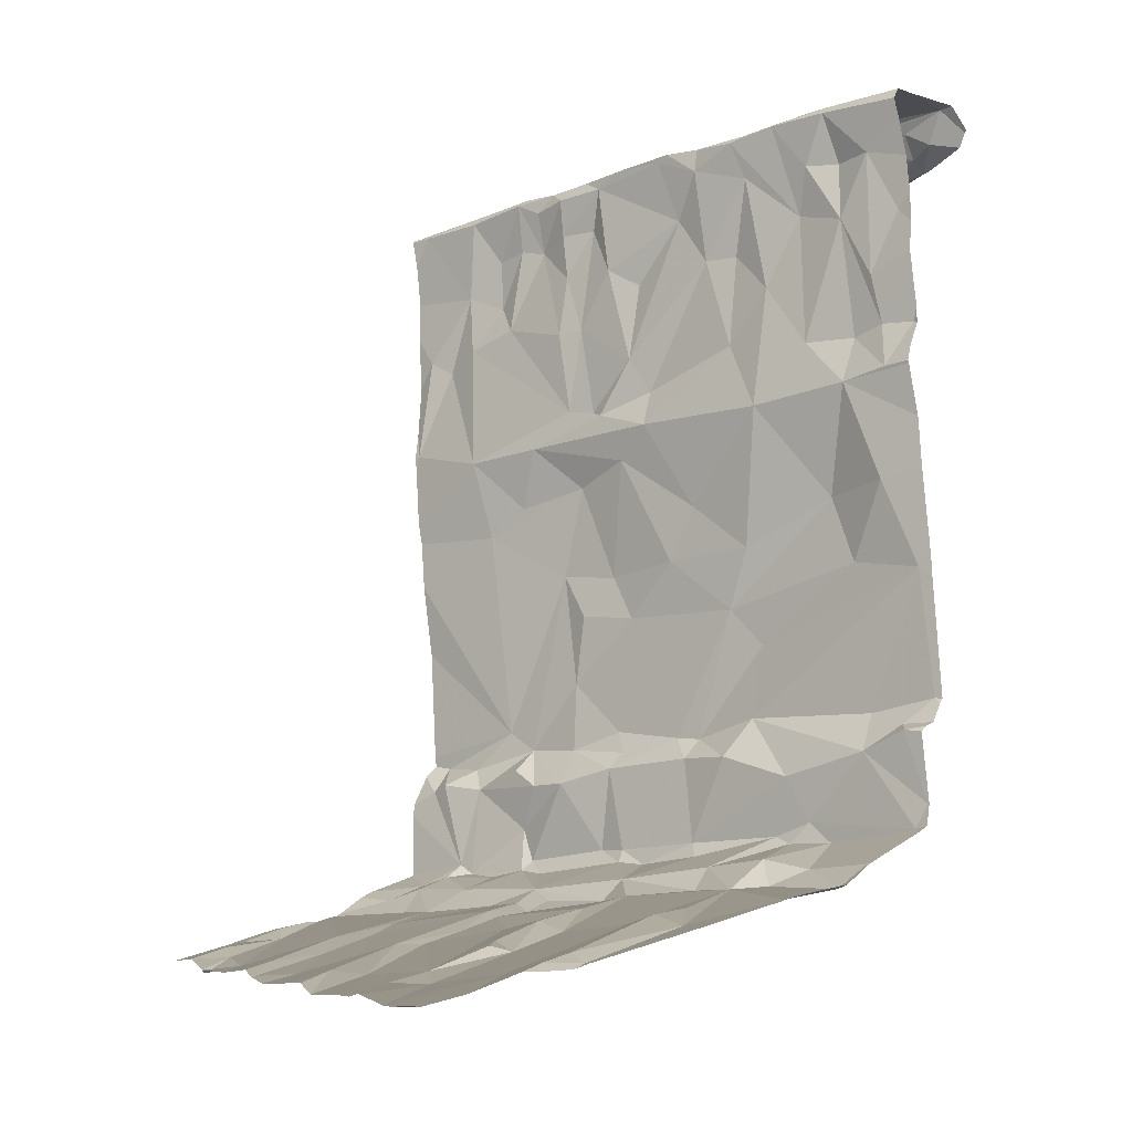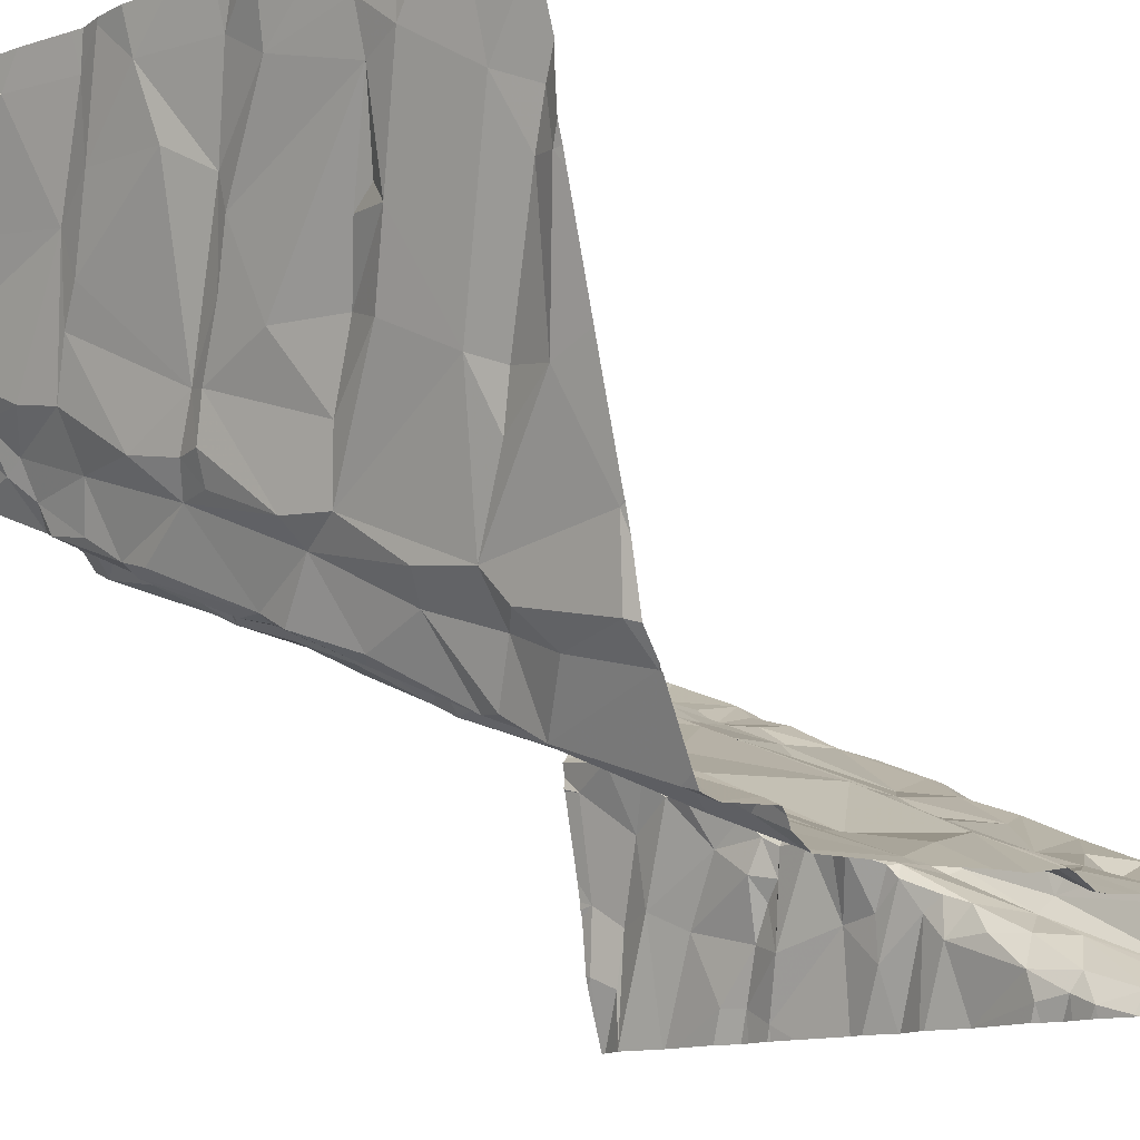
<metadata>
{"format":"obj","ext":"obj","renderer":"f3d","projection":"perspective","resolution":1024,"background":"white","views":[{"elev":-12.7,"azim":-117.6,"up":"+Z"},{"elev":-12.5,"azim":-144.0,"up":"+Y"}]}
</metadata>
<code>
v -86.29 238.3 497.3
v -84.38 239.3 497.2
v -84.38 239.5 497.1
v -84.38 239.4 497.1
v -86.21 238.4 498.7
v -84.38 239.1 497.6
v -84.38 239.1 499.2
v -86.04 238.5 499.6
v -84.38 238.9 499.4
v -84.38 239.1 497.6
v -84.38 239.1 497.2
v -84.38 239.1 497.5
v -86.07 238.4 498.7
v -86.16 238.4 499
v -86.18 238.4 498.8
v -86.05 239.1 497
v -86.17 239.1 497
v -84.38 239.5 497.1
v -86.09 238.4 497.5
v -86.24 238.4 497.6
v -86.25 238.3 497.3
v -86.28 238.5 497.1
v -86.25 238.6 497.1
v -84.38 239.1 498.5
v -84.38 238.9 499.5
v -84.38 238.9 499.5
v -86.14 239.6 496.8
v -84.38 239.8 497
v -84.38 239.2 498.7
v -84.38 239.1 497.4
v -86.28 238.8 497
v -85.98 238.7 497.1
v -86.06 238.4 497.6
v -86.2 238.3 497.6
v -85.96 238.5 497.2
v -84.38 239.1 497.7
v -86.25 238.3 498.1
v -86.27 238.3 497.7
v -86.28 238.3 498.8
v -84.38 238.9 499.5
v -86.06 238.4 499.2
v -86.03 238.4 498.1
v -86.16 238.4 498.3
v -84.38 239.3 497.2
v -84.38 239.1 497.2
v -84.38 239.5 497.1
v -86.25 239.6 496.8
v -86.27 239.5 496.8
v -86.2 239.5 496.9
v -85.96 239.2 497
v -86.02 239 497
v -85.9 238.8 497.1
v -84.38 239.4 497.1
v -84.38 239.1 499.3
v -86.25 238.3 499.2
v -86.16 238.4 499.4
v -84.38 239.2 499.5
v -86.07 238.4 498.8
v -86.18 238.2 499.5
v -86.25 238.2 499.6
v -84.38 239.1 499.6
v -84.38 239.1 499.6
v -86.06 238.1 499.4
v -86.12 240 496.7
v -86.09 238.2 499.5
v -84.38 239.1 499.6
v -86.11 238.2 499.5
v -86.06 238.6 497.1
v -86.04 238.4 499.4
v -85.96 238.5 499.4
v -85.9 238.5 499.3
v -85.89 238.5 497.3
v -85.93 239.8 496.8
v -85.84 238.5 497.5
v -85.84 238.5 497.2
v -85.91 238.7 497.2
v -85.83 239.5 496.9
v -85.65 238.5 497.7
v -85.95 238.4 498.3
v -85.82 239.9 496.8
v -85.83 239.7 496.8
v -85.88 240 496.7
v -85.92 238.5 498.8
v -85.88 238.3 499.6
v -85.97 238.1 499.4
v -85.51 240 496.8
v -85.78 238.4 499.6
v -85.75 238.4 499.6
v -85.93 238.2 499.5
v -85.9 238.2 499.4
v -86.01 238.5 499.6
v -85.84 238.5 499.6
v -85.85 238.5 499.6
v -85.59 238.1 499.5
v -85.79 238.2 499.4
v -85.56 238.3 499.4
v -85.19 240 496.8
v -85.1 240 496.8
v -85.54 238.9 497.1
v -85.75 239.3 497
v -85.73 238.6 499.5
v -85.66 238.6 499.2
v -85.57 238.6 499.2
v -85.66 238.5 498.2
v -85.48 238.6 498.4
v -85.76 238.6 498.7
v -85.65 238.6 498.9
v -85.72 239.5 496.9
v -85.45 239.3 497
v -85.67 239.3 497
v -85.7 238.7 497.2
v -85.52 238.7 497.2
v -85.78 238.5 497.3
v -85.79 239.5 496.9
v -85.57 239.8 496.8
v -85.62 238.6 497.5
v -85.45 238.6 497.6
v -85.59 238.6 498
v -85.68 238.5 497.9
v -85.73 238.8 497.1
v -85.42 238.9 497.2
v -85.48 238.7 497.3
v -85.46 238.7 497.5
v -85.58 239.1 497
v -85.34 238.7 498.8
v -85.79 238.5 499.1
v -85.35 238.8 498.7
v -85.38 238.7 498.2
v -85.45 239.9 496.8
v -85.38 239.5 496.9
v -85.41 238.9 497.1
v -85.7 238.6 499.6
v -85.59 240 496.8
v -85.33 240 496.8
v -85.56 238.7 499.5
v -85.46 238.7 499.4
v -85.47 238.7 499.6
v -85.43 238.7 499.6
v -85.44 238.5 499.4
v -85.63 238.4 499.5
v -85.56 238.4 499.4
v -85.81 238.1 499.4
v -85.79 238.3 499.5
v -85.45 240 496.8
v -85.53 238.5 499.6
v -85.5 238.5 499.6
v -85.69 238.3 499.4
v -85.5 238.4 499.4
v -85.73 238.6 499.6
v -85.57 238.7 499.6
v -85.17 238.8 498.7
v -85.12 238.8 498.8
v -85.28 238.8 498.9
v -84.98 239.1 497.1
v -85.1 239 497.1
v -85.13 239.1 497.1
v -85.25 238.4 499.5
v -85.26 238.5 499.4
v -85.18 238.6 499.4
v -85.01 240 496.9
v -85.11 240 496.8
v -85.42 238.5 499.4
v -85.45 238.5 499.4
v -85.04 240 496.9
v -85.08 238.8 499.1
v -85.2 238.8 499.3
v -85.27 238.6 499.5
v -85.27 238.6 499.6
v -85.19 238.6 499.5
v -85.3 238.6 499.4
v -85.31 238.5 499.4
v -85.2 239.9 496.8
v -85.19 239.2 497.1
v -85.32 238.7 497.2
v -85.36 239.6 496.9
v -85.2 239 497.1
v -85.23 238.8 497.3
v -85.24 238.8 497.2
v -85.24 239.2 497
v -85.01 239.9 496.9
v -85.1 240 496.8
v -85.24 239.7 496.9
v -84.93 238.9 497.2
v -85.14 238.8 497.3
v -84.87 238.9 497.3
v -85.18 238.8 497.5
v -85.01 238.9 497.5
v -84.99 238.8 497.6
v -85.19 238.7 497.6
v -85.15 238.7 497.7
v -84.98 238.8 497.8
v -85.37 238.6 497.6
v -85.04 238.8 498.5
v -85.23 238.8 498.6
v -85.14 238.8 498.2
v -85.04 238.8 498.1
v -85.21 238.7 498
v -84.9 238.9 498.7
v -85.03 238.9 498.8
v -85.21 239.1 497.1
v -85.32 239.4 497
v -84.91 239.5 497
v -85 239.7 496.9
v -84.85 239.4 497
v -85.03 238.9 499.4
v -85.04 238.9 499.6
v -85.19 238.8 499.6
v -85.04 238.3 499.5
v -84.98 238.1 499.5
v -85.14 238.8 499.6
v -85.07 238.7 499.6
v -85.35 238.3 499.5
v -84.99 238.9 499.6
v -85.13 238.8 499.6
v -85.02 238.4 499.5
v -84.99 238.5 499.4
v -85.38 238.5 499.6
v -85.36 238.4 499.4
v -85.06 238.5 499.5
v -85.08 238.6 499.4
v -85.03 238.6 499.4
v -85.1 238.6 499.5
v -85 238.9 499.1
v -85.03 238.9 499.3
v -85.3 238.7 499.2
v -85.13 238.8 499.4
v -84.96 238.8 499.6
v -85.28 238.8 499.6
v -84.94 238.7 499.6
v -85.03 238.6 499.5
v -85.38 238.6 499.6
v -84.98 238.7 499.4
v -84.96 238.3 499.5
v -84.95 238.8 498.2
v -84.9 238.2 499.6
v -84.85 238.9 497.2
v -84.81 238.9 497.6
v -84.79 239.1 497.2
v -84.68 239 498.4
v -84.88 239.6 497
v -84.88 238.6 499.4
v -84.75 238.4 499.5
v -84.87 238.8 499.5
v -84.82 238.7 499.4
v -84.91 238.9 499.4
v -84.84 239 499.4
v -84.93 238.9 499.5
v -84.86 239 499.6
v -84.83 238.8 499.6
v -84.81 238.9 498.5
v -84.79 239 499.1
v -84.52 238.9 499.5
v -85.59 238.1 499.5
v -84.56 238.8 499.4
v -84.59 239 497.6
v -84.65 239 497.5
v -84.65 240 496.9
v -84.46 238.1 499.6
v -84.4 240 496.9
v -84.87 238.9 499.6
v -84.65 240 496.9
v -84.83 238.2 499.5
v -86.07 238.1 499.4
v -84.56 238.9 499.6
v -84.6 239.1 499.6
v -84.43 238.9 499.6
v -84.54 240 496.9
v -85.86 238.1 499.5
v -84.45 239.1 499.6
v -84.61 239 499.3
v -85.79 238.1 499.4
v -85.59 238.1 499.5
v -84.46 239.1 497.5
v -84.5 239.7 497
v -85.59 238.1 499.5
v -84.71 238.9 497.7
v -84.78 239.9 496.9
v -84.64 240 496.9
v -84.82 238.9 497.4
v -84.9 238.9 497.5
v -84.82 239 497.6
v -84.64 239 497.2
v -84.59 239.1 497.3
v -84.44 239 497.6
v -84.52 239.1 497.5
v -84.59 239.2 497.2
v -84.53 239.2 497.2
v -84.66 239.3 497.1
v -84.79 239.3 497.1
v -84.75 239 497.2
v -84.65 239 498.7
v -84.6 239.1 497.2
v -84.51 239.3 497.1
v -85.59 238.1 499.5
v -85.37 238.1 499.5
v -84.54 239.9 497
v -84.61 239.9 496.9
v -84.42 239.6 497
v -85.37 238.1 499.5
v -84.44 239.8 497
v -85.27 238.1 499.5
v -84.51 239.1 499
v -84.4 239.1 498.7
v -85.22 238.1 499.5
v -84.63 239 499.1
v -84.66 239.1 499.6
v -85.46 238.1 499.5
v -85.9 238.1 499.5
v -84.45 239.1 499.1
v -84.73 239 499.2
v -84.74 239 499.4
v -84.61 238.8 499.4
v -84.68 238.8 499.4
v -84.7 238.8 499.4
v -84.44 238.8 499.4
v -84.43 238.5 499.5
v -84.62 238.4 499.5
v -84.52 238.4 499.5
v -84.61 238.6 499.5
v -84.48 238.2 499.6
v -84.4 238.3 499.5
v -85.81 238.1 499.5
v -84.78 239 499.6
v -84.85 240 496.9
v -84.65 240 496.9
v -84.75 238.7 499.4
v -84.66 238.8 499.6
v -84.97 238.1 499.5
v -85.05 238.1 499.5
v -84.46 238.1 499.6
v -84.89 238.1 499.6
v -86.06 238.1 499.4
v -84.96 238.1 499.5
v -85.45 238.1 499.5
v -84.45 238.1 499.6
v -86.08 238.1 499.4
v -85.95 238.1 499.4
v -85.97 238.1 499.4
v -86.29 238.3 497.3
v -86.29 238.3 497.3
v -86.29 238.3 498.7
v -86.29 238.3 498.7
v -86.29 238.3 498.7
v -86.29 238.3 499
v -86.29 238.3 499.1
v -86.29 238.5 497.1
v -86.29 238.5 497.1
v -86.29 239.7 496.8
v -86.29 239.8 496.7
v -86.29 240 496.7
v -86.29 238.5 497.1
v -86.29 238.6 497.1
v -86.29 238.4 497.2
v -86.29 238.3 498
v -86.29 238.3 498.1
v -86.29 238.3 497.7
v -86.29 238.3 498.8
v -86.29 238.3 498.9
v -86.29 238.3 497.6
v -86.29 238.3 497.6
v -86.29 238.3 497.3
v -86.29 238.3 497.6
v -86.29 238.3 497.5
v -86.29 238.3 497.6
v -86.29 238.3 497.3
v -86.29 239.7 496.8
v -86.29 239.4 496.8
v -86.29 239.5 496.8
v -86.29 239.6 496.8
v -86.29 239.5 496.8
v -86.29 239.1 496.9
v -86.29 239.1 497
v -86.29 238.6 497.1
v -86.29 238.8 497
v -86.29 238.8 497
v -86.29 238.8 497
v -86.29 238.3 499.2
v -86.29 238.4 499.5
v -86.29 238.3 499.4
v -86.29 238.3 499.3
v -86.29 238.3 499.6
v -86.29 238.4 499.6
v -85.59 240 496.8
v -85.94 240 496.8
v -86.11 240 496.7
v -85.81 240 496.8
v -86.29 238.1 499.6
v -86.29 238.3 499.6
v -85.96 240 496.8
v -86.29 238.3 498.1
v -86.29 238.3 498.5
v -86.29 238.3 498.4
v -86.29 238.3 499.6
v -86.29 238.3 499.6
v -84.38 239.2 499.6
v -84.38 238.8 499.5
v -84.38 239.1 498.4
v -84.38 239.1 498.3
v -84.38 239.1 499
v -84.38 239.1 498.8
v -84.38 238.5 499.5
v -84.38 238.8 499.5
v -84.38 238.8 499.4
v -84.38 239.7 497
v -84.38 239.7 497
v -84.38 239.7 497
v -84.38 239.2 498.7
v -84.38 239 499.6
v -84.38 239.2 499.6
v -84.38 238.4 499.5
v -84.38 238.3 499.6
v -84.38 238.5 499.5
v -84.38 238.5 499.5
v -84.38 238.3 499.6
v -86.17 240 496.7
v -84.38 239.1 498
v -84.48 238.1 499.6
v -84.39 238.1 499.6
v -84.4 238.1 499.6
v -84.65 238.1 499.6
v -84.79 238.1 499.6
v -84.85 238.1 499.6
v -84.61 238.1 499.6
v -84.6 238.1 499.6
v -84.86 238.1 499.6
v -86.09 238.1 499.4
v -86.25 238.1 499.5
v -86.25 238.1 499.5
v -86.28 238.1 499.5
v -86.28 238.1 499.5
v -86.29 238.1 499.5
v -84.39 238.1 499.6
v -84.38 238.1 499.6
v -84.54 240 496.9
v -84.41 240 496.9
v -84.53 240 496.9
v -86.13 240 496.7
v -86.29 240 496.7
v -84.38 240 496.9
f 408 266 25
f 428 59 60
f 342 13 343
f 14 15 344
f 21 1 19
f 407 303 400
f 427 59 428
f 23 32 31
f 20 19 1
f 34 33 19
f 21 35 22
f 21 22 346
f 406 298 405
f 34 38 33
f 354 38 356
f 43 42 37
f 39 5 341
f 405 298 404
f 404 298 3
f 426 63 59
f 20 34 19
f 360 34 364
f 34 20 362
f 20 1 339
f 340 21 365
f 403 315 402
f 47 27 348
f 49 27 47
f 49 47 48
f 425 235 331
f 48 47 369
f 402 315 401
f 401 316 413
f 17 16 49
f 17 48 367
f 49 48 17
f 352 23 373
f 52 17 31
f 424 317 423
f 400 303 399
f 373 31 376
f 399 309 7
f 5 39 15
f 55 14 345
f 379 55 380
f 15 58 5
f 14 41 15
f 344 39 358
f 423 242 420
f 398 276 397
f 397 239 24
f 56 14 55
f 422 235 425
f 60 59 67
f 8 56 378
f 396 315 403
f 31 17 372
f 391 43 392
f 438 350 415
f 421 262 235
f 43 37 390
f 32 23 68
f 41 14 56
f 69 70 41
f 71 41 70
f 35 21 72
f 27 73 385
f 23 22 68
f 35 68 22
f 35 75 76
f 76 68 35
f 76 32 68
f 52 32 76
f 78 33 37
f 19 33 78
f 13 79 43
f 79 42 43
f 33 38 37
f 19 72 21
f 19 74 72
f 389 80 384
f 50 77 27
f 77 73 27
f 415 349 437
f 49 50 27
f 73 77 81
f 50 49 16
f 17 51 16
f 50 16 51
f 52 51 17
f 51 52 50
f 32 52 31
f 41 83 58
f 56 69 41
f 83 13 58
f 60 67 84
f 8 70 69
f 13 5 58
f 58 15 41
f 63 85 65
f 437 349 64
f 338 63 332
f 88 87 60
f 89 65 85
f 90 89 85
f 87 91 393
f 87 92 91
f 65 89 84
f 60 84 88
f 388 87 394
f 59 65 67
f 63 65 59
f 91 8 381
f 69 56 8
f 8 91 93
f 8 93 70
f 71 70 93
f 65 84 67
f 95 94 96
f 100 50 99
f 103 102 101
f 105 104 106
f 110 109 108
f 50 52 99
f 112 111 113
f 76 111 52
f 116 78 117
f 42 118 119
f 52 120 99
f 77 114 81
f 121 99 120
f 108 109 81
f 74 116 122
f 74 19 78
f 113 75 72
f 35 72 75
f 72 74 113
f 122 113 74
f 123 122 116
f 111 75 113
f 110 100 124
f 76 75 111
f 120 111 121
f 111 120 52
f 110 108 77
f 112 113 122
f 112 121 111
f 104 79 106
f 37 42 119
f 107 127 106
f 13 106 79
f 78 116 74
f 78 37 119
f 116 117 123
f 118 104 128
f 83 126 106
f 82 115 386
f 81 115 80
f 81 114 108
f 77 108 114
f 115 81 130
f 115 129 133
f 73 81 80
f 100 110 77
f 77 50 100
f 99 131 124
f 99 124 100
f 109 110 124
f 93 92 132
f 307 94 253
f 106 13 83
f 107 106 126
f 71 126 83
f 107 126 102
f 103 101 135
f 136 103 135
f 137 138 135
f 102 126 101
f 88 140 139
f 132 101 71
f 140 141 139
f 71 101 126
f 41 71 83
f 436 300 435
f 88 143 140
f 107 103 125
f 141 140 96
f 94 142 271
f 146 145 88
f 143 147 140
f 143 84 89
f 88 84 143
f 95 147 143
f 147 96 140
f 141 148 163
f 95 143 89
f 94 95 142
f 96 148 141
f 90 85 337
f 435 300 259
f 149 132 92
f 149 145 150
f 132 149 150
f 150 137 135
f 139 146 88
f 135 101 132
f 132 150 135
f 93 132 71
f 88 145 87
f 145 149 87
f 92 87 149
f 93 91 92
f 107 102 103
f 79 104 118
f 42 79 118
f 78 119 117
f 147 95 96
f 142 90 268
f 142 95 90
f 89 90 95
f 118 117 119
f 152 151 153
f 155 154 156
f 158 157 159
f 139 163 162
f 165 153 166
f 168 167 169
f 171 170 162
f 136 135 138
f 112 122 174
f 129 115 175
f 121 112 174
f 155 176 131
f 131 121 155
f 131 179 124
f 98 180 164
f 182 175 173
f 174 178 121
f 177 178 174
f 178 183 155
f 179 109 124
f 178 177 184
f 185 183 178
f 123 186 177
f 122 123 177
f 122 177 174
f 185 178 184
f 187 185 184
f 177 186 184
f 188 187 186
f 186 189 188
f 188 190 191
f 189 190 188
f 189 186 192
f 190 189 192
f 186 123 192
f 193 195 194
f 127 194 105
f 196 191 197
f 199 198 151
f 151 198 127
f 194 127 198
f 198 193 194
f 127 105 106
f 123 117 192
f 179 200 173
f 175 130 201
f 175 115 130
f 109 130 81
f 130 109 201
f 203 182 202
f 173 175 201
f 173 202 182
f 97 181 161
f 129 175 172
f 182 203 172
f 175 182 172
f 129 172 134
f 131 200 179
f 155 156 176
f 200 176 156
f 200 156 173
f 121 131 99
f 109 179 201
f 179 173 201
f 131 176 200
f 173 156 154
f 206 205 207
f 208 157 209
f 434 296 300
f 107 125 127
f 127 125 151
f 153 125 103
f 218 163 212
f 139 162 170
f 213 206 214
f 171 158 170
f 168 217 167
f 159 169 158
f 158 171 157
f 219 215 216
f 208 215 219
f 221 220 219
f 222 169 159
f 209 157 304
f 216 221 219
f 207 166 136
f 165 152 153
f 223 165 224
f 151 152 199
f 153 225 166
f 125 153 151
f 199 152 165
f 103 136 153
f 165 166 226
f 166 225 136
f 205 226 207
f 226 224 165
f 207 226 166
f 206 207 214
f 227 213 214
f 245 205 206
f 228 214 207
f 227 210 211
f 211 222 229
f 222 230 229
f 138 228 207
f 136 138 207
f 228 138 137
f 210 214 228
f 211 229 227
f 222 220 221
f 159 220 222
f 137 231 168
f 232 230 221
f 168 228 137
f 222 211 168
f 212 148 299
f 145 146 217
f 170 158 167
f 157 212 301
f 157 218 212
f 139 170 167
f 168 169 222
f 220 208 219
f 148 212 163
f 221 230 222
f 167 158 169
f 162 163 218
f 171 162 218
f 217 168 231
f 217 146 139
f 210 228 168
f 211 210 168
f 139 141 163
f 325 297 267
f 217 231 145
f 137 150 231
f 150 145 231
f 159 208 220
f 233 215 208
f 195 193 234
f 197 128 195
f 186 187 184
f 155 121 178
f 128 194 195
f 190 197 191
f 128 105 194
f 234 196 195
f 104 105 128
f 203 181 172
f 203 180 181
f 227 214 210
f 148 96 307
f 157 208 159
f 218 157 171
f 199 165 223
f 136 225 153
f 224 226 205
f 217 139 167
f 190 192 118
f 197 190 118
f 192 117 118
f 118 128 197
f 196 197 195
f 209 235 208
f 155 183 236
f 187 188 237
f 238 154 155
f 237 188 191
f 234 193 239
f 203 240 180
f 242 241 216
f 216 241 221
f 216 215 233
f 232 243 229
f 232 221 241
f 241 244 232
f 223 224 245
f 245 224 205
f 232 229 230
f 248 247 213
f 245 247 248
f 206 247 245
f 213 247 206
f 229 249 227
f 191 196 234
f 234 237 191
f 216 233 242
f 245 251 223
f 233 208 235
f 240 203 202
f 252 254 9
f 267 297 296
f 245 246 251
f 227 249 260
f 331 209 333
f 264 266 265
f 62 266 66
f 269 265 62
f 270 269 57
f 276 237 234
f 277 278 261
f 237 281 280
f 255 284 285
f 288 240 289
f 236 290 238
f 160 277 324
f 292 286 238
f 279 256 282
f 283 273 12
f 236 183 185
f 287 286 292
f 154 238 289
f 288 286 293
f 240 288 53
f 292 282 283
f 280 256 279
f 282 292 290
f 53 293 4
f 155 236 238
f 283 287 292
f 238 290 292
f 279 282 236
f 185 279 236
f 283 282 256
f 187 280 279
f 282 290 236
f 279 185 187
f 280 281 256
f 280 187 237
f 285 283 256
f 256 255 285
f 255 256 237
f 281 237 256
f 237 276 255
f 283 285 273
f 193 250 239
f 274 296 297
f 274 240 18
f 240 204 289
f 202 204 240
f 297 277 274
f 274 277 240
f 267 296 434
f 298 274 46
f 240 277 180
f 261 297 325
f 300 28 259
f 173 204 202
f 173 154 204
f 324 277 257
f 44 287 2
f 287 283 45
f 6 284 10
f 273 285 284
f 276 284 255
f 10 276 36
f 24 303 29
f 199 291 198
f 291 305 302
f 266 252 26
f 303 291 302
f 302 309 303
f 309 302 270
f 302 305 270
f 309 270 54
f 246 311 310
f 313 312 314
f 264 252 266
f 318 317 258
f 319 318 316
f 258 320 318
f 321 318 320
f 418 320 419
f 318 321 316
f 265 306 323
f 306 248 323
f 421 235 422
f 254 252 312
f 254 312 313
f 319 254 313
f 323 248 260
f 229 243 249
f 326 319 313
f 326 317 319
f 251 305 199
f 305 291 199
f 251 310 305
f 251 199 223
f 246 245 248
f 311 248 306
f 311 306 270
f 310 311 270
f 310 251 246
f 270 305 310
f 314 326 313
f 249 314 327
f 327 314 312
f 252 264 327
f 265 323 264
f 327 312 252
f 306 265 269
f 269 270 306
f 323 260 327
f 249 327 260
f 327 264 323
f 260 248 213
f 213 227 260
f 244 314 243
f 232 244 243
f 235 262 233
f 242 262 420
f 242 233 262
f 317 318 319
f 244 241 326
f 241 242 317
f 317 242 423
f 257 277 261
f 261 278 297
f 234 239 276
f 9 315 396
f 316 315 319
f 248 311 246
f 287 293 286
f 288 289 286
f 193 198 250
f 291 239 250
f 289 238 286
f 276 239 397
f 198 291 250
f 239 291 24
f 277 297 278
f 154 289 204
f 434 300 436
f 274 300 296
f 298 300 274
f 303 309 399
f 315 254 319
f 320 258 335
f 249 243 314
f 417 317 424
f 317 326 241
f 244 326 314
f 315 316 401
f 420 262 421
f 419 320 335
f 160 180 277
f 418 321 320
f 417 258 317
f 28 298 406
f 333 209 328
f 161 181 98
f 164 180 160
f 331 235 209
f 330 258 417
f 410 321 411
f 335 258 330
f 98 181 180
f 328 209 329
f 144 129 134
f 329 209 304
f 304 157 301
f 97 172 181
f 295 212 299
f 339 1 340
f 395 269 61
f 340 1 21
f 341 5 342
f 7 309 54
f 342 5 13
f 25 266 26
f 343 13 391
f 26 252 40
f 344 15 39
f 345 14 344
f 301 212 295
f 346 22 347
f 29 303 407
f 134 172 97
f 347 22 351
f 348 27 349
f 299 148 334
f 24 291 303
f 349 27 64
f 36 276 416
f 334 148 307
f 351 22 352
f 10 284 276
f 383 115 133
f 352 22 23
f 353 21 346
f 6 273 284
f 354 37 38
f 355 37 354
f 275 94 271
f 11 287 45
f 356 38 359
f 357 39 341
f 45 283 30
f 358 39 357
f 294 94 275
f 2 287 11
f 359 38 360
f 386 115 383
f 360 38 34
f 361 21 353
f 44 293 287
f 362 20 363
f 363 20 339
f 28 300 298
f 364 34 362
f 272 94 294
f 365 21 361
f 366 47 348
f 367 48 368
f 3 298 46
f 271 142 322
f 368 48 370
f 46 274 18
f 369 47 366
f 370 48 369
f 4 293 44
f 371 17 367
f 322 142 268
f 372 17 371
f 133 129 86
f 18 240 53
f 373 23 31
f 53 288 293
f 374 31 372
f 375 31 374
f 86 129 144
f 268 90 308
f 376 31 375
f 377 55 345
f 30 283 12
f 378 56 379
f 12 273 6
f 308 90 337
f 379 56 55
f 380 55 377
f 381 8 382
f 54 270 57
f 57 269 409
f 382 8 378
f 253 94 272
f 426 59 427
f 82 80 115
f 61 269 62
f 428 60 429
f 384 80 82
f 387 60 388
f 66 266 408
f 388 60 87
f 307 96 94
f 430 387 431
f 390 37 355
f 62 265 266
f 391 13 43
f 332 63 263
f 40 252 9
f 392 43 390
f 9 254 315
f 393 91 381
f 394 87 393
f 64 27 385
f 409 269 395
f 410 316 321
f 337 85 338
f 338 85 63
f 411 321 414
f 412 316 410
f 413 316 412
f 385 73 389
f 263 63 336
f 414 321 418
f 389 73 80
f 336 63 426
f 416 276 398
f 429 60 430
f 259 28 439
f 430 60 387
f 415 350 349
f 432 414 418
f 433 414 432

</code>
